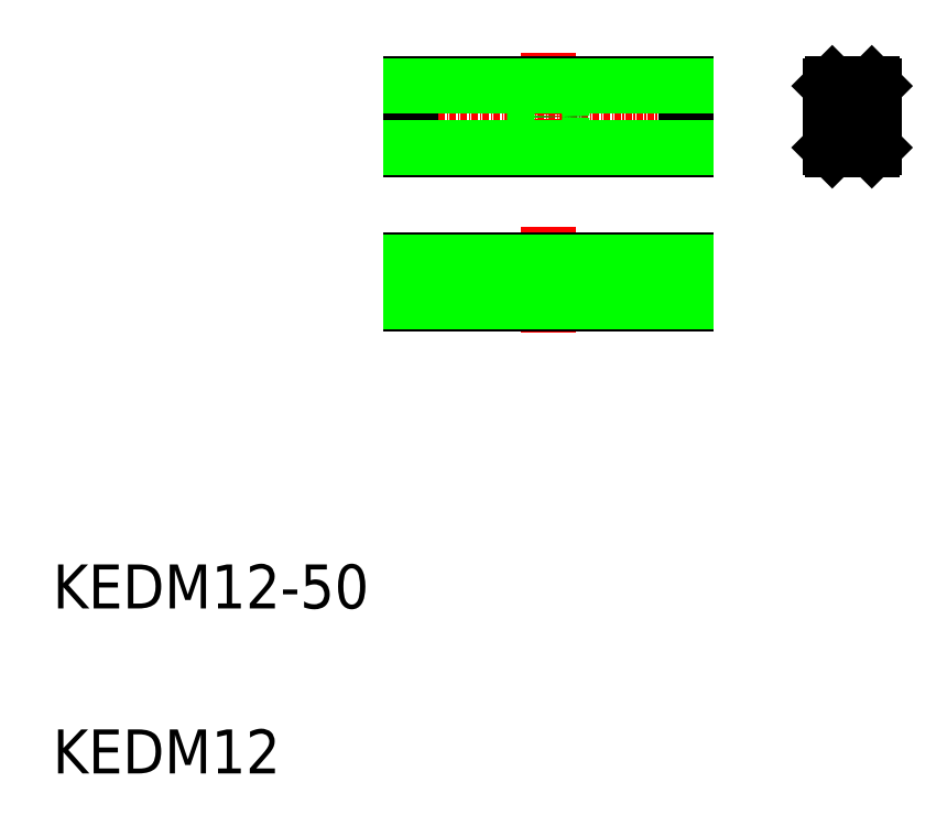
<metadata>
{"format":"dxf","ext":"dxf","renderer":"ezdxf+matplotlib","layout":"modelspace","background":"white","min_lineweight":24,"dpi":150}
</metadata>
<code>
0
SECTION
2
ENTITIES
0
LINE
8
CENTER
10
110.1
20
151.1
30
0
11
110.1
21
129.1
31
0
0
TEXT
8
0
10
20
20
50
30
0
40
8
1
KEDM12-50
0
TEXT
8
0
10
20
20
20
30
0
40
8
1
KEDM12
0
LINE
8
CENTER
10
110.1
20
119.4
30
0
11
110.1
21
100.2
31
0
0
LINE
8
CENTER
10
82.16
20
139.4
30
0
11
138.3
21
139.4
31
0
0
LINE
8
0
10
85.12
20
145.4
30
0
11
135.1
21
145.4
31
0
0
LINE
8
0
10
85.12
20
133.4
30
0
11
135.1
21
133.4
31
0
0
CIRCLE
8
0
10
110.1
20
139.4
30
0
40
2.067
0
CIRCLE
8
0
10
110.1
20
139.4
30
0
40
2.5
0
LINE
8
0
10
85.12
20
105.4
30
0
11
135.1
21
105.4
31
0
0
LINE
8
0
10
85.12
20
113.4
30
0
11
135.1
21
113.4
31
0
0
LINE
8
0
10
85.12
20
105.4
30
0
11
85.12
21
113.4
31
0
0
LINE
8
0
10
97.62
20
105.4
30
0
11
97.62
21
105.4
31
0
0
LINE
8
0
10
108.1
20
113.4
30
0
11
108.1
21
105.4
31
0
0
LINE
8
0
10
107.6
20
113.4
30
0
11
107.6
21
105.4
31
0
0
LINE
8
0
10
85.12
20
133.4
30
0
11
85.12
21
145.4
31
0
0
LINE
8
0
10
112.6
20
113.4
30
0
11
112.6
21
105.4
31
0
0
LINE
8
0
10
112.2
20
113.4
30
0
11
112.2
21
105.4
31
0
0
LINE
8
0
10
135.1
20
105.4
30
0
11
135.1
21
113.4
31
0
0
LINE
8
0
10
135.1
20
133.4
30
0
11
135.1
21
145.4
31
0
0
LINE
8
CENTER
10
157.7
20
139.4
30
0
11
172.1
21
139.4
31
0
0
LINE
8
0
10
161.4
20
133.8
30
0
11
161.4
21
145
31
0
0
LINE
8
0
10
169.4
20
133.8
30
0
11
169.4
21
145
31
0
0
LINE
8
0
10
169.4
20
133.8
30
0
11
169
21
133.4
31
0
0
LINE
8
0
10
161.8
20
133.4
30
0
11
169
21
133.4
31
0
0
LINE
8
0
10
161.4
20
133.8
30
0
11
161.8
21
133.4
31
0
0
LINE
8
0
10
169
20
145.4
30
0
11
169.4
21
145
31
0
0
LINE
8
0
10
161.8
20
145.4
30
0
11
169
21
145.4
31
0
0
LINE
8
0
10
161.8
20
145.4
30
0
11
161.4
21
145
31
0
0
LINE
8
0
10
85.12
20
145
30
0
11
135.1
21
145
31
0
0
LINE
8
0
10
85.12
20
133.8
30
0
11
135.1
21
133.8
31
0
0
LINE
8
0
10
85.12
20
113
30
0
11
135.1
21
113
31
0
0
LINE
8
0
10
85.12
20
105.8
30
0
11
135.1
21
105.8
31
0
0
ENDSEC
0
EOF

</code>
